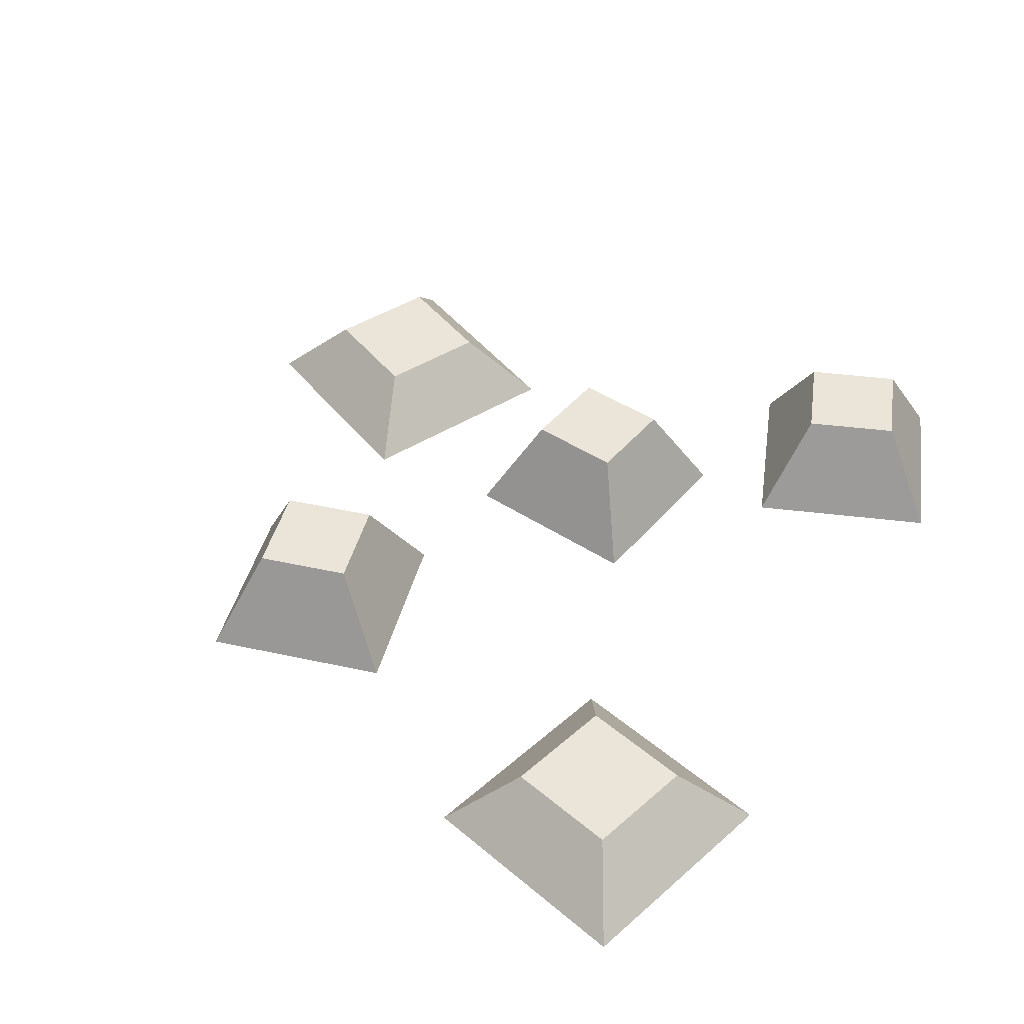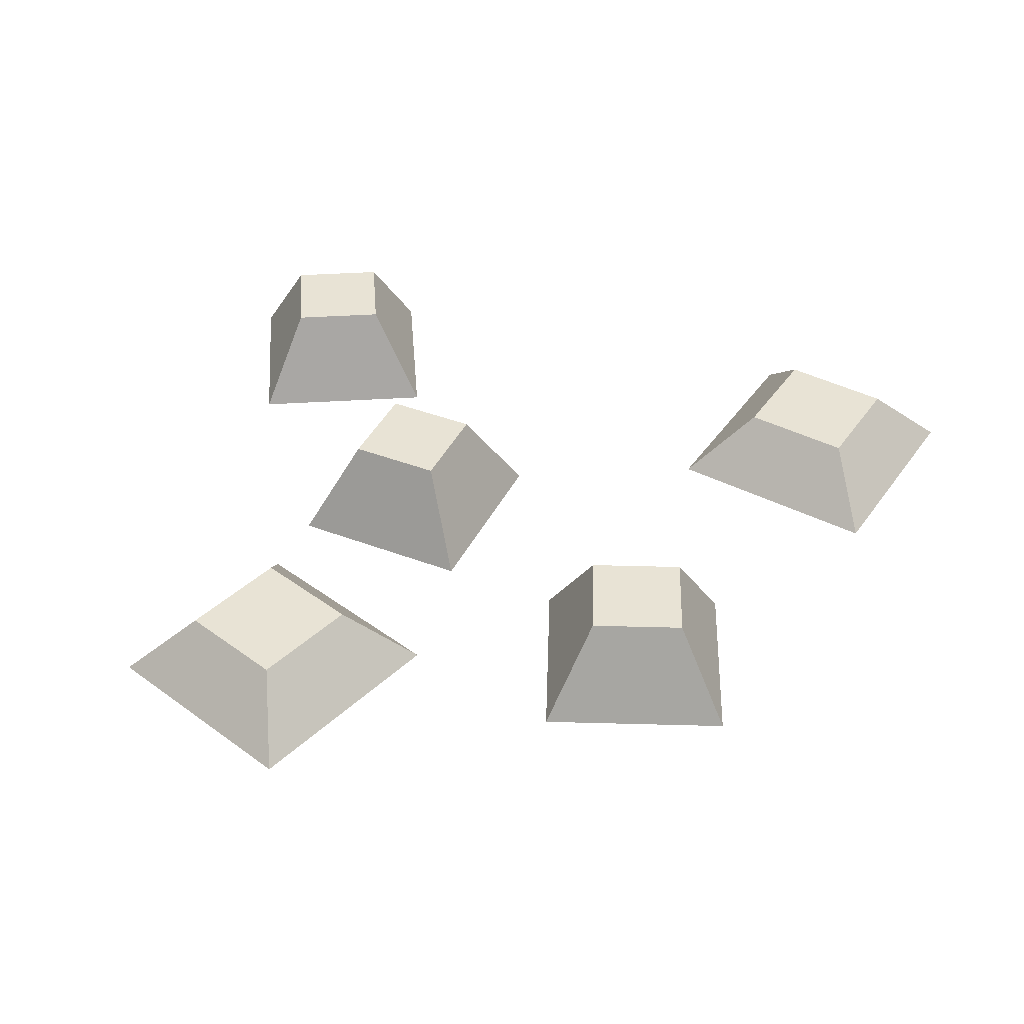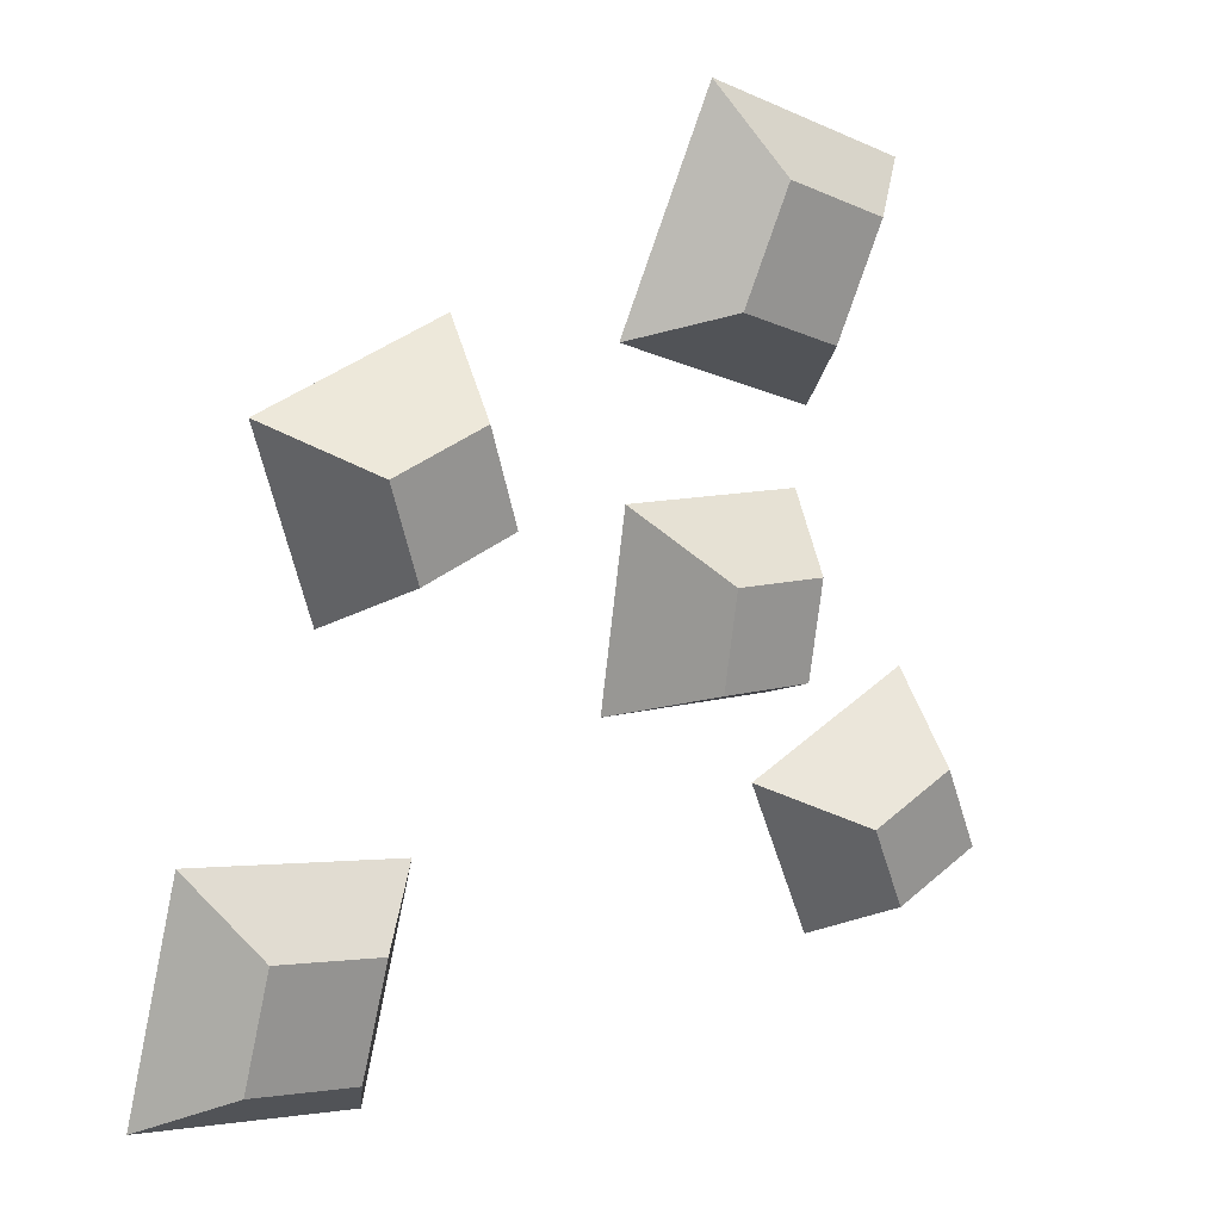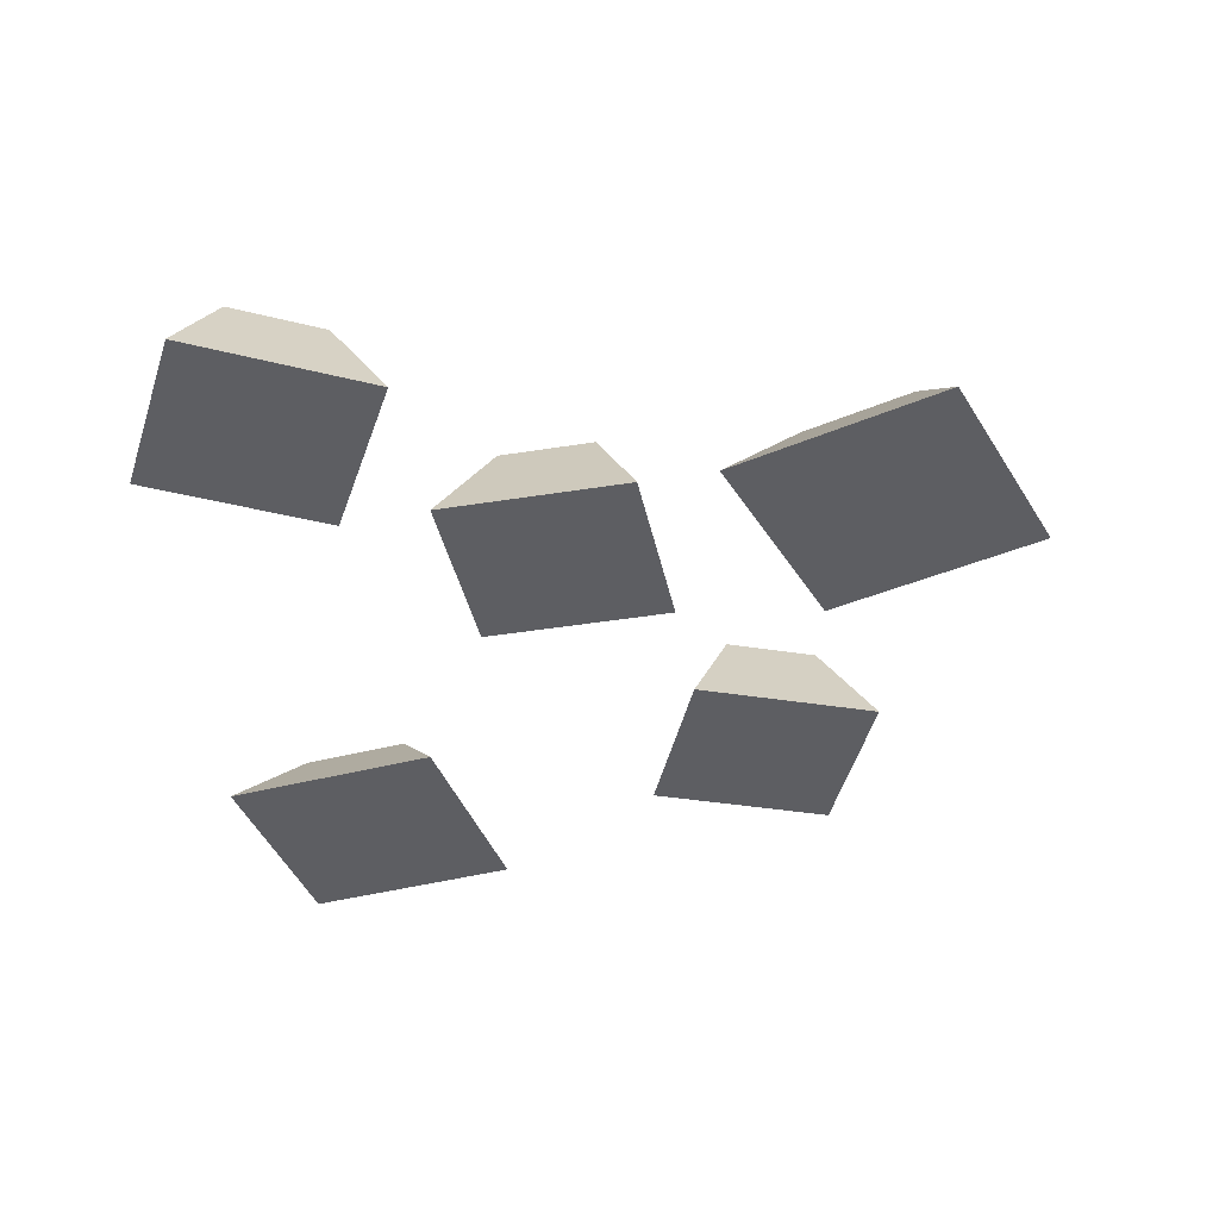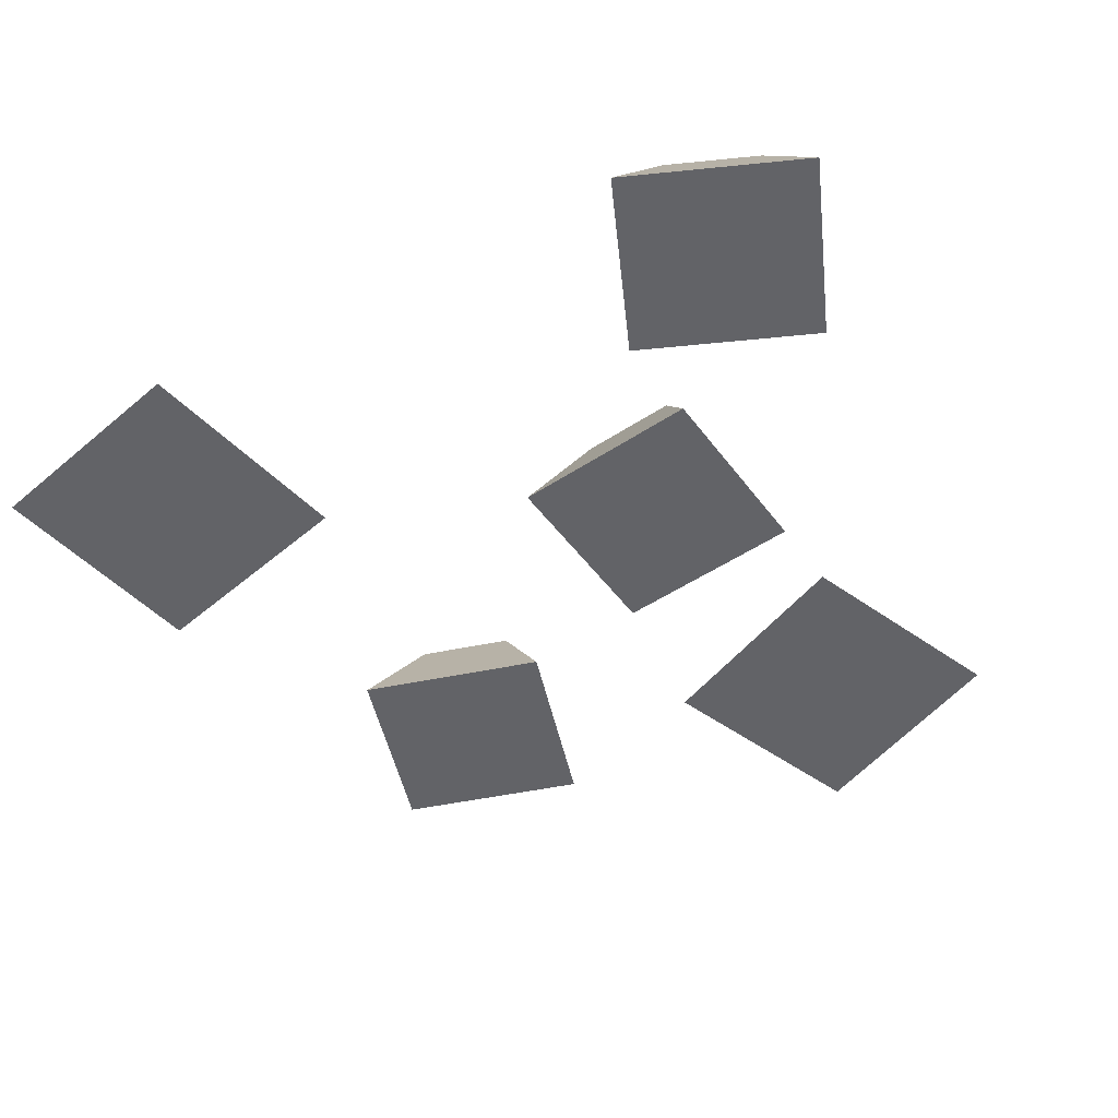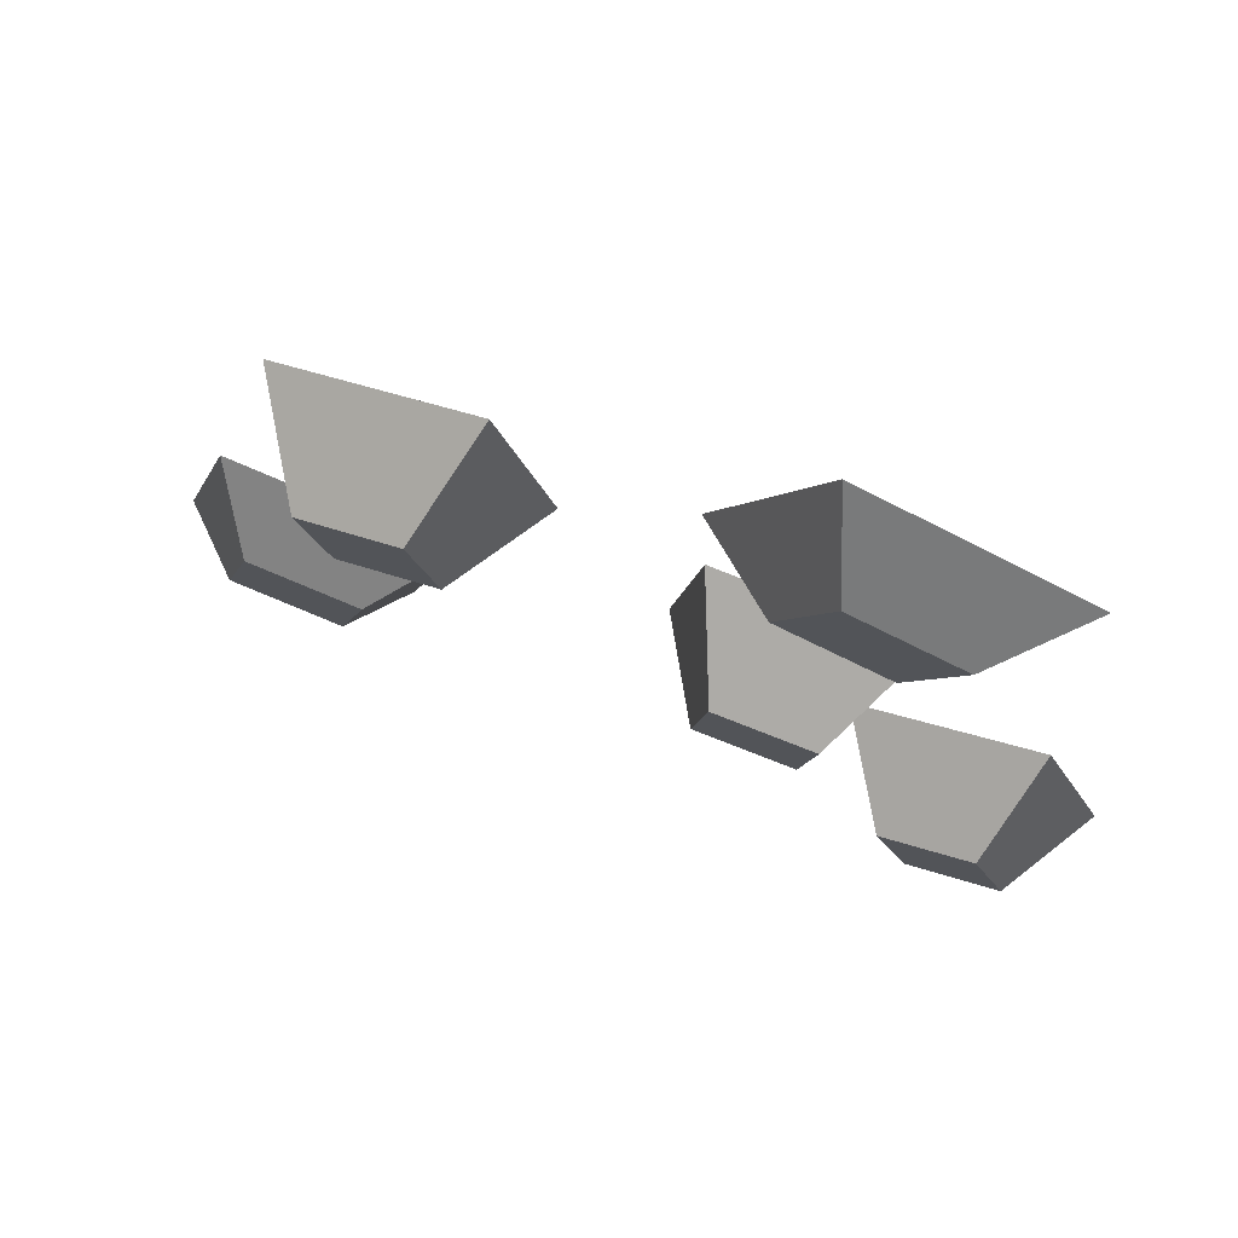
<metadata>
{"format":"obj","ext":"obj","renderer":"f3d","projection":"perspective","resolution":1024,"background":"white","views":[{"elev":44.5,"azim":119.4,"up":"+Y"},{"elev":41.2,"azim":16.9,"up":"+Y"},{"elev":22.2,"azim":142.5,"up":"+Z"},{"elev":-38.6,"azim":-86.4,"up":"+Y"},{"elev":-51.0,"azim":-152.4,"up":"+Y"},{"elev":76.7,"azim":-160.1,"up":"+Z"}]}
</metadata>
<code>
g rocks_smallA
v -0.2721 0.1051 -0.265
v -0.3653 0.1051 -0.2287
v -0.3084 0.1051 -0.3582
v -0.4016 0.1051 -0.3219
v -0.4664 1.33e-16 -0.3503
v -0.28 1.33e-16 -0.4229
v -0.2074 1.33e-16 -0.2366
v -0.3937 1.33e-16 -0.1639
v 0.07512 1.33e-16 0.09338
v 0.1364 0.1051 0.1287
v 0.1269 1.33e-16 0.2866
v 0.1622 0.1051 0.2253
v 0.2588 0.1051 0.1995
v 0.2329 0.1051 0.1029
v 0.2683 1.33e-16 0.04162
v 0.3201 1.33e-16 0.2348
v 0.398 0.07121 -0.3219
v 0.3672 0.07121 -0.2071
v 0.2831 0.07121 -0.3527
v 0.2524 0.07121 -0.2378
v 0.2411 1.33e-16 -0.4255
v 0.1796 1.33e-16 -0.1958
v 0.4708 1.33e-16 -0.3639
v 0.4093 1.33e-16 -0.1342
v -0.2248 1.33e-16 -0.1467
v -0.1823 0.1051 -0.09023
v -0.2527 1.33e-16 0.05136
v -0.1962 0.1051 0.008801
v -0.05463 1.33e-16 0.07919
v -0.09718 0.1051 0.02272
v -0.08326 0.1051 -0.07631
v -0.02679 1.33e-16 -0.1189
v -0.1263 0.07121 0.2575
v -0.176 0.07121 0.3655
v -0.2343 0.07121 0.2078
v -0.284 0.07121 0.3158
v -0.2635 1.33e-16 0.1289
v -0.3629 1.33e-16 0.345
v -0.1468 1.33e-16 0.4444
v -0.04745 1.33e-16 0.2283
f 3 2 1
f 2 3 4
f 4 6 5
f 6 4 3
f 3 7 6
f 7 3 1
f 8 4 5
f 4 8 2
f 1 8 7
f 8 1 2
f 11 10 9
f 10 11 12
f 14 12 13
f 12 14 10
f 14 16 15
f 16 14 13
f 13 11 16
f 11 13 12
f 10 15 9
f 15 10 14
f 19 18 17
f 18 19 20
f 22 19 21
f 19 22 20
f 19 23 21
f 23 19 17
f 18 22 24
f 22 18 20
f 17 24 23
f 24 17 18
f 27 26 25
f 26 27 28
f 30 27 29
f 27 30 28
f 26 30 31
f 30 26 28
f 31 29 32
f 29 31 30
f 26 32 25
f 32 26 31
f 35 34 33
f 34 35 36
f 38 35 37
f 35 38 36
f 34 38 39
f 38 34 36
f 33 39 40
f 39 33 34
f 35 40 37
f 40 35 33
f 39 37 40
f 37 39 38
f 29 25 32
f 25 29 27
f 8 6 7
f 6 8 5
f 11 15 16
f 15 11 9
f 24 21 23
f 21 24 22

</code>
